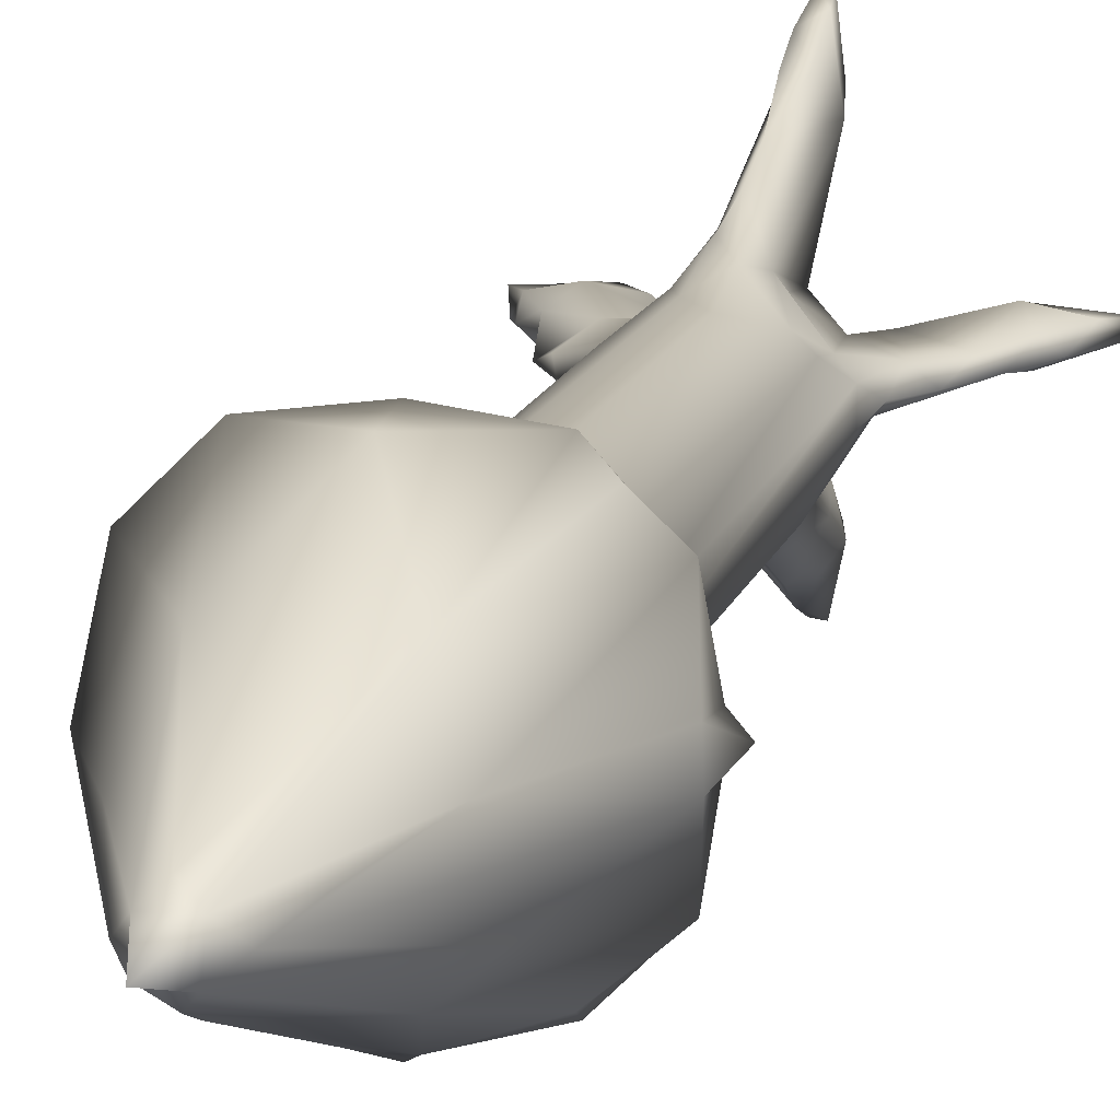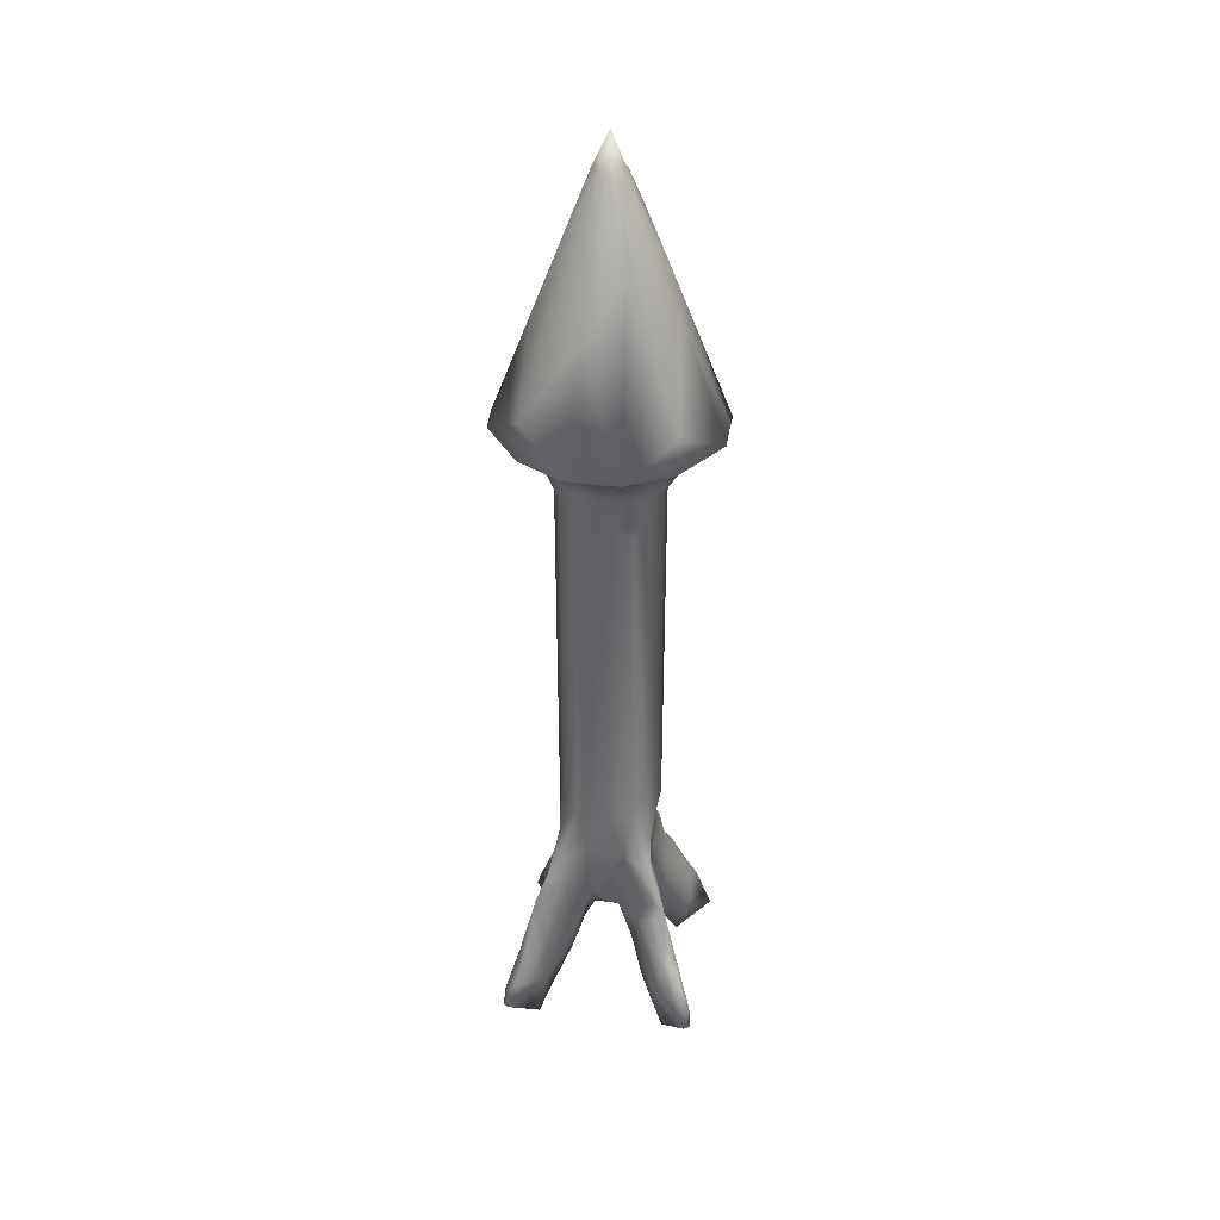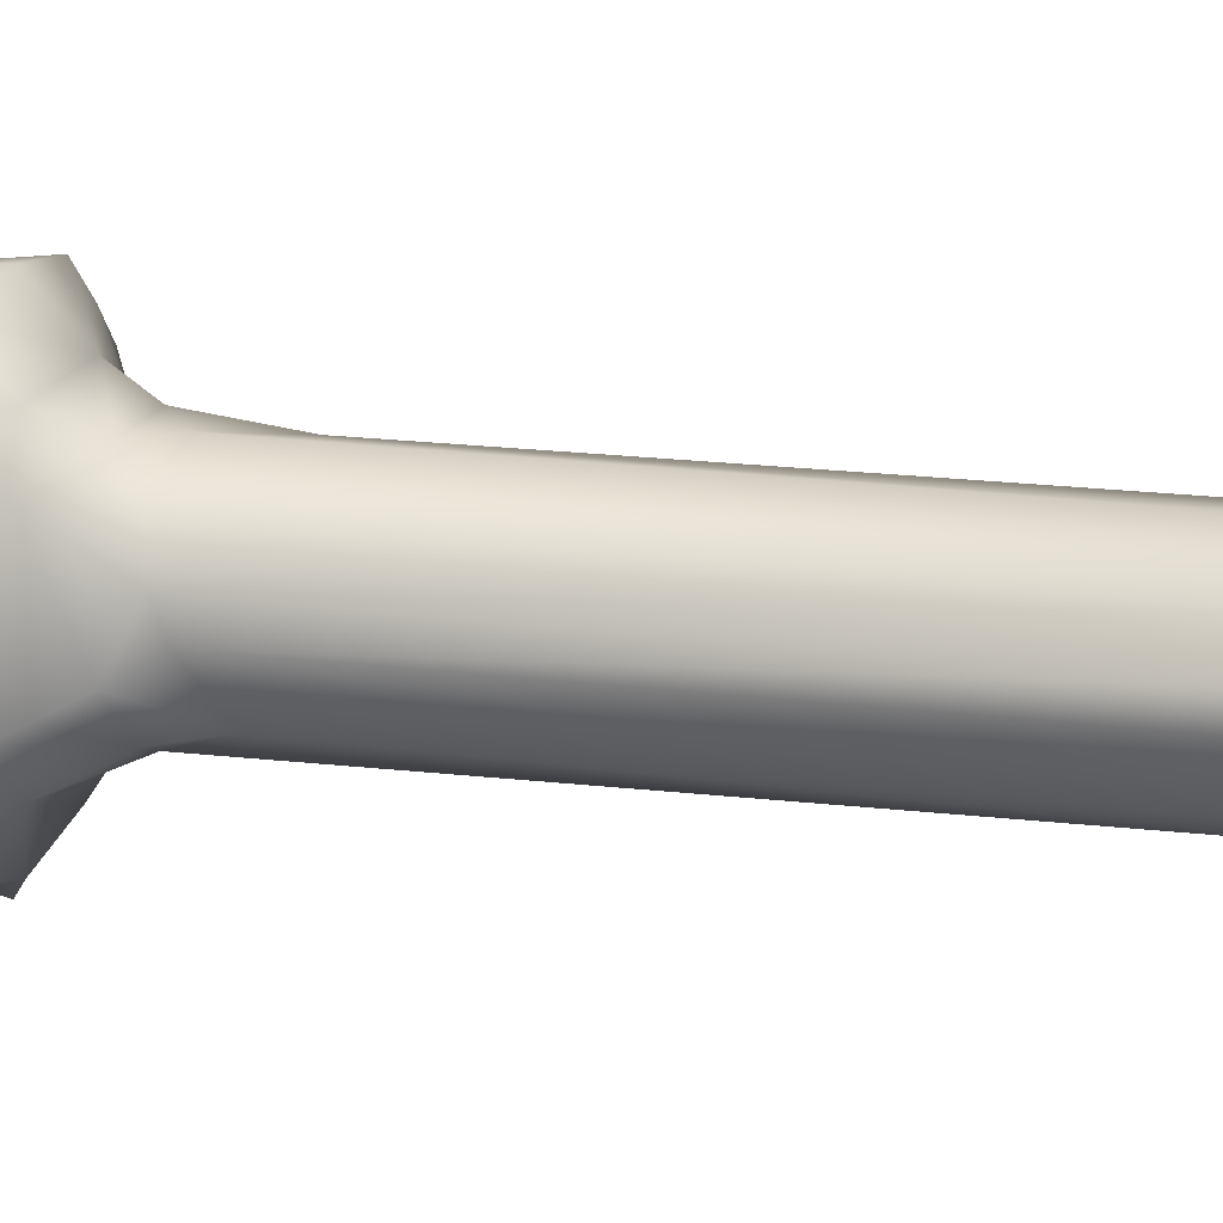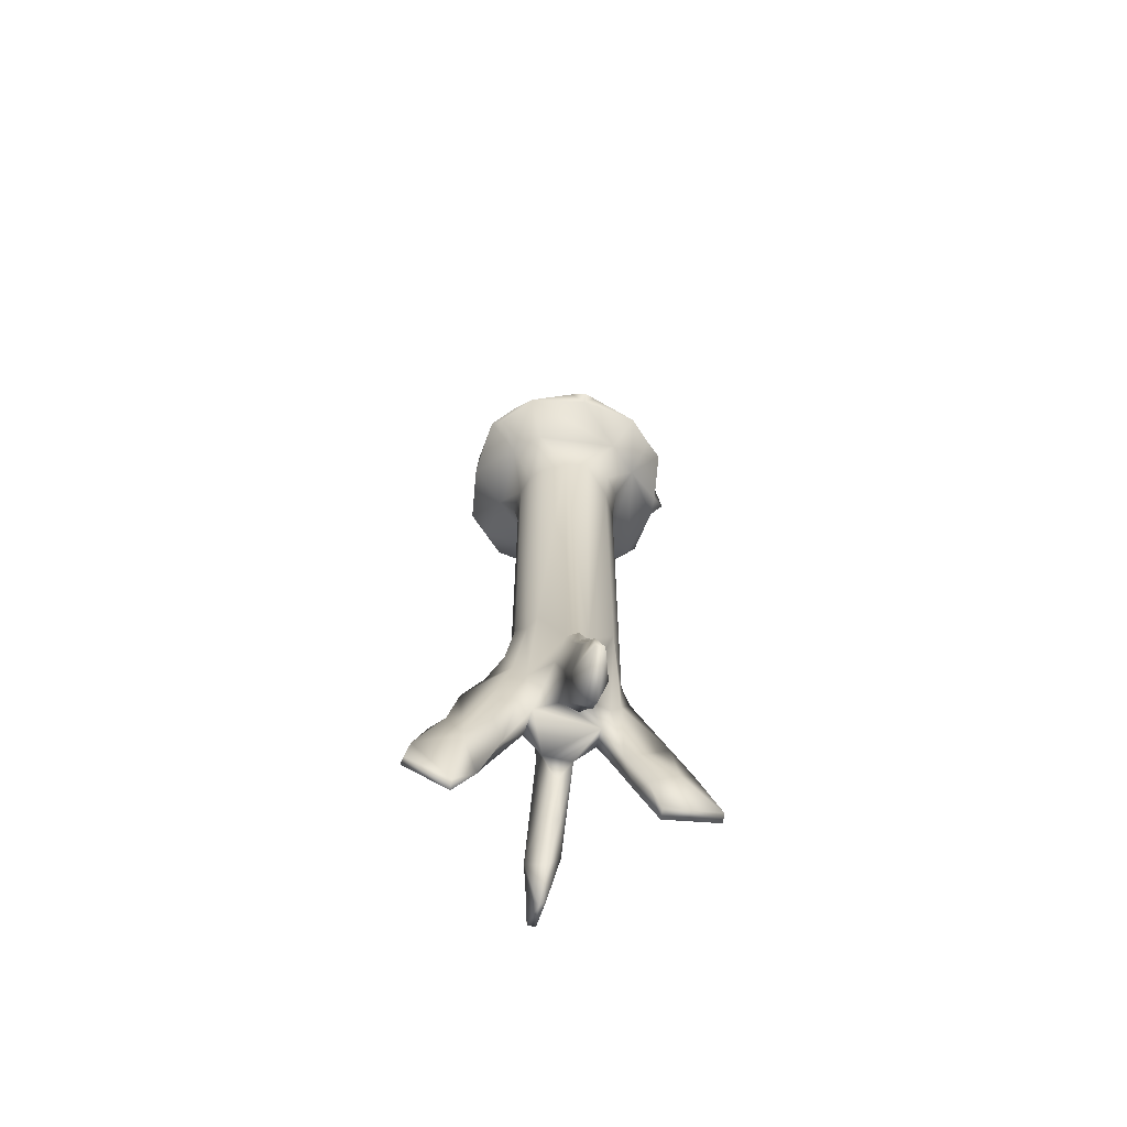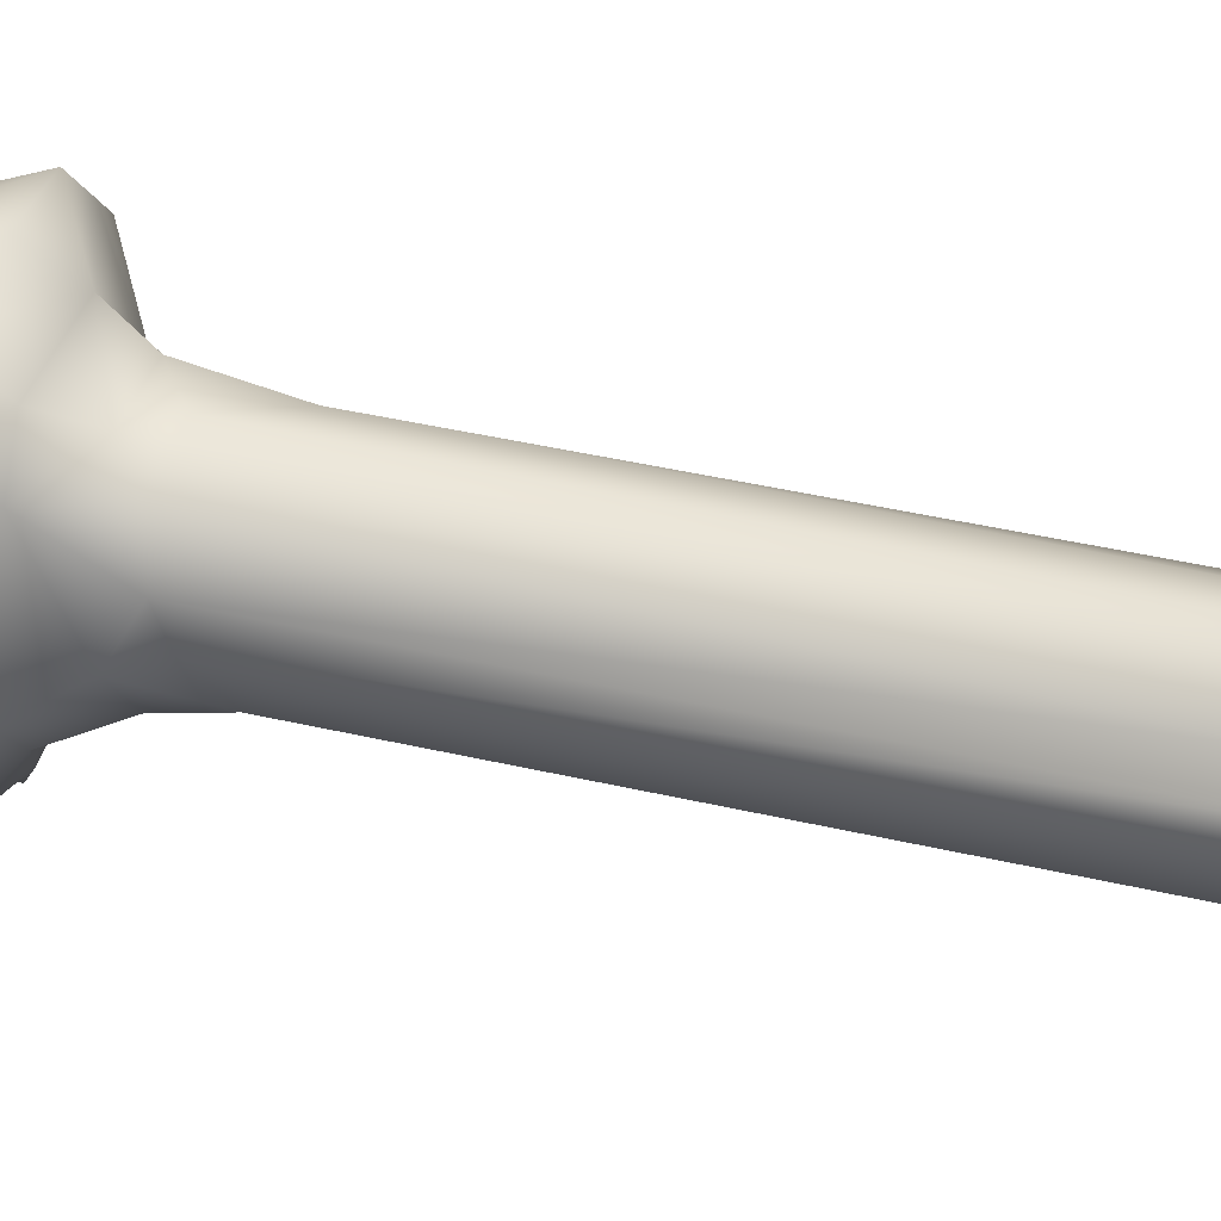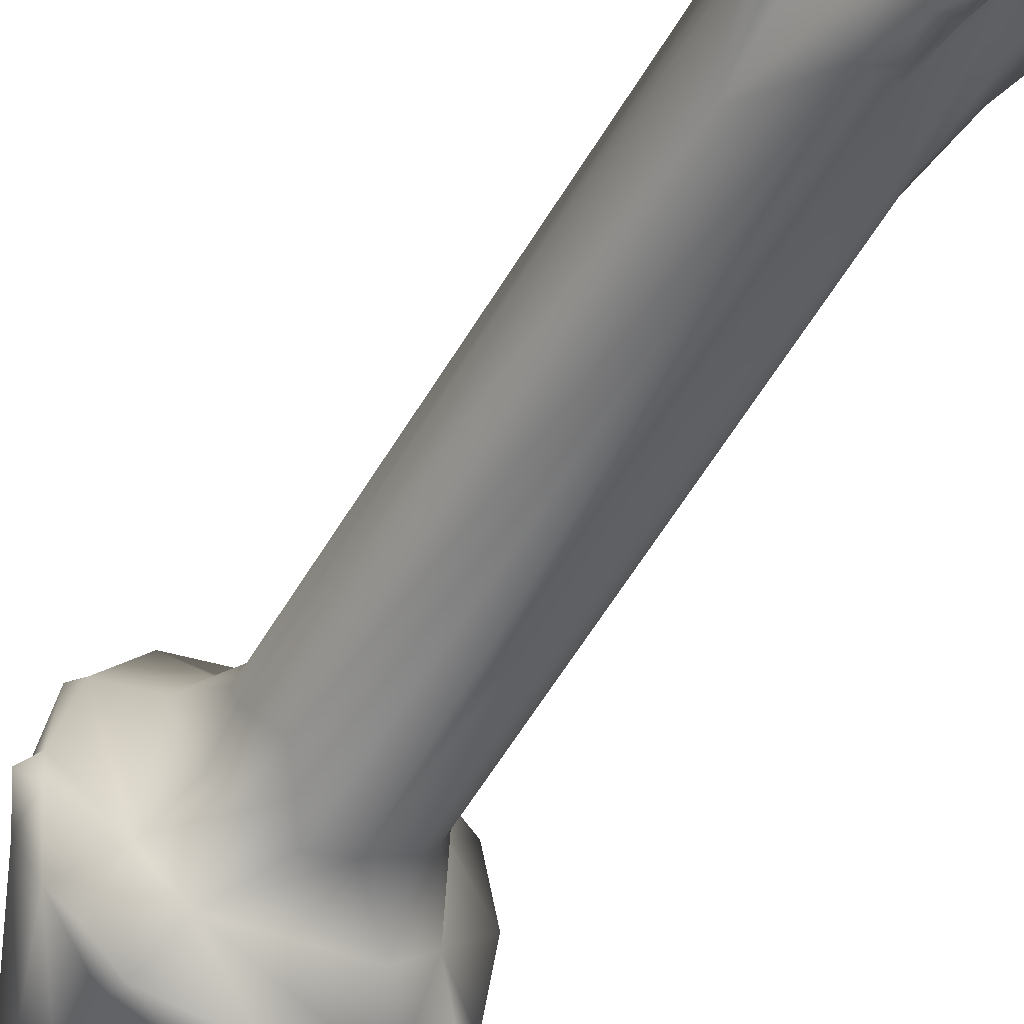
<metadata>
{"format":"obj","ext":"obj","renderer":"f3d","projection":"perspective","resolution":1024,"background":"white","views":[{"elev":13.9,"azim":-166.1,"up":"+Z"},{"elev":35.9,"azim":54.3,"up":"+Y"},{"elev":13.5,"azim":-71.5,"up":"+Z"},{"elev":-65.8,"azim":167.9,"up":"+Y"},{"elev":33.2,"azim":-70.8,"up":"+Z"},{"elev":-49.0,"azim":-27.6,"up":"+Z"}]}
</metadata>
<code>
o Cylinder
v -0.5895 -1.89 0.01555
v -0.531 -1.78 0.03001
v -0.4915 -1.641 -0.01331
v -0.3586 -1.923 0.02719
v -0.449 -1.611 0.0296
v -0.4093 -1.473 -0.01281
v -0.3936 -1.742 0.06509
v -0.3669 -1.442 0.02917
v -0.2722 -1.754 0.02853
v -0.1957 -1.587 0.03491
v -0.1348 -1.443 0.04945
v -0.06253 -1.448 0.1279
v -0.01816 -1.9 0.5901
v -0.02627 -1.807 0.5702
v -0.02951 -1.618 0.484
v -0.02021 -1.987 0.4125
v -0.003289 -1.338 0.4088
v -0.00022 -1.893 0.3215
v -0.03579 -1.699 0.2371
v -0.06826 -1.736 0.3819
v -0.001922 -1.578 0.1425
v -0.3274 -1.306 -0.01117
v -0.2703 -1.281 0.04358
v -0.2631 -1.149 -0.00083
v -0.1706 -1.145 0.07888
v -0.1876 -0.9197 0.1201
v -0.2197 -1.099 0.03805
v -0.06513 -1.134 0.2187
v -0.1484 -0.8884 0.1697
v -0.02944 -1.007 0.2539
v -0.04104 -0.7643 0.2186
v -0.07625 -1.204 0.1684
v -0.4951 1.015 -0.000467
v -0.4139 1.016 0.2539
v -0.447 0.9903 0.04214
v -0.4438 1.12 0.05289
v -0.3144 1.031 0.3528
v -0.38 0.9915 0.263
v -0.2987 0.9179 -0.1823
v -0.2461 1.008 0.4173
v -0.2522 1.602 0.06778
v -0.2711 0.8893 0.1724
v -0.1742 0.725 0.1551
v -0.2274 0.6999 0.03774
v 0.002036 0.9869 0.4429
v -0.002603 1.152 0.433
v -0.1173 0.7875 0.2276
v -0.1773 0.9026 0.2816
v 0.1242 0.9169 0.2931
v -0.03673 0.7096 0.2259
v -0.1686 1.49 0.2502
v -0.151 1.894 0.02711
v -0.09874 2.03 -0.007429
v 0.000698 2.041 0.08353
v -0.05267 2.078 0.04648
v -0.000102 2.231 5.2e-05
v -0.5871 -1.877 -0.02025
v -0.3539 -1.93 -0.023
v -0.4171 -1.742 -0.06331
v -0.3043 -1.789 -0.03763
v -0.2188 -1.634 -0.03628
v -0.2111 -1.298 -0.06243
v -0.1659 -1.362 -0.07207
v -0.1332 -1.46 -0.04299
v -0.02499 -1.557 -0.1454
v -0.06601 -1.439 -0.1382
v -0.03799 -1.663 -0.2211
v -0.03673 -1.821 -0.3075
v -0.07315 -1.616 -0.3242
v -0.03416 -1.939 -0.406
v -0.07403 -1.771 -0.4037
v -0.01168 -1.36 -0.3537
v -0.01253 -1.523 -0.4339
v -0.01964 -1.882 -0.5878
v -0.000746 -1.665 -0.5084
v -0.2214 -1.091 -0.04263
v -0.2271 0.6672 -0.04049
v -0.1681 -0.8897 -0.1615
v -0.07395 -1.29 -0.1971
v -0.04789 -1.099 -0.2253
v -0.03465 -1.274 -0.2876
v 0.000603 -1.157 -0.2736
v -0.446 0.9886 -0.04606
v -0.4465 1.117 -0.05177
v -0.4184 1.015 -0.2547
v -0.3494 1.006 -0.3176
v -0.2313 0.7782 -0.1064
v -0.2731 1.464 -0.1636
v -0.2531 1.009 -0.4156
v -0.2647 1.096 -0.3749
v -0.1645 0.5921 -0.1696
v -0.1692 0.7405 -0.2012
v -0.1815 0.9155 -0.2968
v -0.001072 0.9943 -0.4618
v -0.05568 1.129 -0.4421
v -0.05927 0.7563 -0.2357
v -0.000467 1.015 -0.4951
v -0.1647 1.515 -0.2514
v -0.04778 2.095 -0.04633
v -0.01123 2.051 -0.0897
v 0.01541 -1.887 0.5957
v 0.03406 -1.771 0.5363
v 0.02765 -1.618 0.484
v 0.00631 -2.029 0.4101
v 0.06636 -1.767 0.4133
v 0.0557 -1.246 0.2664
v 0.03411 -1.69 0.2397
v 0.07179 -1.341 0.169
v 0.05979 -1.443 0.1282
v 0.1577 -1.544 -0.001341
v 0.1556 -1.422 0.06534
v 0.2125 -1.613 0.02993
v 0.3215 -1.895 -0.003891
v 0.2987 -1.784 0.03553
v 0.3067 -1.427 0.06081
v 0.4094 -2.029 0.003858
v 0.4122 -1.742 0.06324
v 0.4567 -1.596 0.03453
v 0.5363 -1.771 0.03341
v 0.5155 -1.633 -0.000561
v 0.5952 -1.89 0.01866
v 0.004296 -1.211 0.3471
v 0.02966 -1.111 0.2836
v 0.04149 -0.8844 0.2184
v 0.0971 -1.066 0.1952
v 0.2098 -1.082 0.08005
v 0.1704 -0.8345 0.1369
v 0.2147 -0.881 0.04145
v 0.2159 0.5919 0.0397
v 0.3609 -1.289 0.02381
v 0.3187 -1.149 0.006439
v 0.08556 0.7995 0.2347
v 0.0637 0.5526 0.2122
v 0.1767 0.6473 0.1312
v 0.2447 1.015 0.4135
v 0.158 1.495 0.2477
v 0.2322 0.7876 0.07636
v 0.3259 1.005 0.3259
v 0.2988 0.9156 0.1036
v 0.414 1.012 0.2455
v 0.1987 1.711 0.07022
v 0.4427 0.9878 0.002712
v 0.04365 2.076 0.04303
v 0.1344 -1.433 -0.05595
v 0.04475 -1.466 -0.122
v 0.02969 -1.68 -0.2402
v 0.02032 -1.934 -0.3746
v 0.06059 -1.521 -0.2843
v 0.06048 -1.77 -0.4127
v 0.02806 -1.442 -0.3669
v 0.02896 -1.611 -0.449
v 0.01753 -1.88 -0.5827
v 0.2425 -1.693 -0.03681
v 0.2834 -1.582 -0.06719
v 0.4099 -1.988 -0.02063
v 0.3923 -1.752 -0.07471
v 0.4567 -1.596 -0.03847
v 0.5891 -1.903 -0.02295
v 0.5708 -1.81 -0.02957
v 0.07135 -1.218 -0.1607
v 0.03878 -1.093 -0.2184
v 0.04096 0.7322 -0.2282
v 0.02978 -1.274 -0.2876
v 0.1641 -1.205 -0.07481
v 0.1478 -0.8732 -0.171
v 0.2202 -1.139 -0.06292
v 0.2137 -0.7592 -0.04129
v 0.2213 0.7455 -0.03797
v 0.1804 -0.9032 -0.1278
v 0.2513 -1.004 -0.03293
v 0.4086 -1.337 -0.004456
v 0.1793 0.8976 -0.2764
v 0.05636 1.126 -0.4421
v 0.1441 0.7242 -0.1793
v 0.2497 1.007 -0.4146
v 0.1941 0.7347 -0.1212
v 0.251 1.511 -0.1566
v 0.2881 0.9119 -0.1785
v 0.4133 1.011 -0.2519
v 0.3634 0.9948 -0.2817
v 0.3182 1.029 -0.3484
v 0.4365 1.136 -0.009826
v 0.03796 2.102 -0.03605
v 0.01035 1.905 -0.1471
v 0.1469 1.657 -0.188
v 0.08071 2.047 -0.003934
f 7 4 9
f 7 9 10
f 23 10 11
f 24 23 27
f 28 29 25
f 25 29 26
f 11 25 23
f 23 25 27
f 28 30 29
f 32 28 25
f 27 26 44
f 44 43 42
f 2 4 7
f 43 50 47
f 2 3 57
f 5 6 3
f 58 59 60
f 60 59 61
f 9 60 61
f 61 62 63
f 10 61 64
f 65 66 67
f 67 69 68
f 68 71 70
f 68 69 71
f 69 79 72
f 71 69 73
f 8 22 6
f 23 24 22
f 76 27 77
f 62 76 78
f 66 64 63
f 42 39 87
f 77 91 78
f 77 87 91
f 91 87 92
f 87 39 92
f 80 91 96
f 13 101 14
f 107 18 19
f 108 105 107
f 106 105 108
f 21 12 109
f 110 112 111
f 114 117 112
f 116 117 114
f 17 106 122
f 122 106 123
f 122 123 30
f 30 123 124
f 126 125 108
f 125 126 127
f 127 126 128
f 127 128 129
f 115 171 130
f 31 133 50
f 132 134 137
f 49 132 137
f 137 134 129
f 49 137 139
f 65 145 66
f 148 145 146
f 146 67 68
f 148 146 149
f 148 149 151
f 112 110 153
f 153 110 144
f 113 114 153
f 156 153 154
f 156 154 166
f 171 118 157
f 120 119 159
f 118 120 157
f 121 158 159
f 161 80 162
f 160 148 163
f 164 144 160
f 167 128 170
f 170 166 169
f 131 130 171
f 165 162 174
f 169 165 174
f 176 168 169
f 169 174 176
f 5 2 7
f 8 5 7
f 8 10 23
f 16 14 20
f 17 20 15
f 20 14 15
f 20 18 16
f 12 19 20
f 11 32 25
f 22 8 23
f 25 26 27
f 122 28 17
f 12 28 32
f 29 30 31
f 43 31 50
f 42 47 48
f 43 47 42
f 44 26 43
f 26 29 43
f 57 4 1
f 57 1 2
f 60 4 58
f 59 58 57
f 59 57 3
f 59 3 6
f 6 61 59
f 79 67 66
f 10 9 61
f 11 10 64
f 64 61 63
f 64 12 11
f 75 71 73
f 69 72 73
f 74 70 71
f 24 62 22
f 62 6 22
f 78 79 63
f 24 27 76
f 76 77 78
f 78 63 62
f 81 80 82
f 66 63 79
f 80 78 91
f 87 44 42
f 79 81 72
f 77 27 44
f 102 15 14
f 93 92 39
f 96 91 92
f 93 96 92
f 14 101 102
f 104 13 16
f 104 102 101
f 105 17 103
f 103 102 105
f 15 103 17
f 18 105 104
f 18 104 16
f 21 108 107
f 107 19 21
f 115 118 171
f 113 116 114
f 115 112 117
f 119 116 121
f 118 119 120
f 115 111 112
f 125 123 106
f 124 123 125
f 31 30 124
f 125 106 108
f 111 108 109
f 126 108 111
f 130 126 111
f 49 47 132
f 126 131 128
f 127 133 125
f 31 124 133
f 50 133 132
f 132 47 50
f 133 124 125
f 64 109 12
f 134 132 133
f 134 127 129
f 64 145 144
f 65 146 145
f 151 150 148
f 68 147 146
f 147 68 70
f 149 146 147
f 152 70 74
f 73 72 150
f 149 75 151
f 149 147 152
f 113 156 155
f 152 74 75
f 75 73 151
f 110 111 144
f 144 111 109
f 114 112 153
f 155 116 113
f 156 171 157
f 158 116 155
f 159 155 156
f 157 159 156
f 163 161 160
f 119 121 159
f 160 145 148
f 150 163 148
f 163 81 82
f 80 161 82
f 167 129 128
f 72 81 163
f 144 145 160
f 161 164 160
f 165 164 161
f 165 161 162
f 153 144 164
f 169 164 165
f 164 154 153
f 167 170 169
f 169 168 167
f 166 131 171
f 170 128 131
f 93 162 96
f 162 80 96
f 168 139 137
f 174 162 172
f 137 129 168
f 172 176 174
f 178 168 176
f 178 176 172
f 2 1 4
f 5 3 2
f 8 6 5
f 8 7 10
f 16 13 14
f 17 28 20
f 20 19 18
f 12 21 19
f 11 12 32
f 122 30 28
f 12 20 28
f 43 29 31
f 57 58 4
f 60 9 4
f 6 62 61
f 79 69 67
f 75 74 71
f 24 76 62
f 78 80 79
f 81 79 80
f 87 77 44
f 102 103 15
f 104 101 13
f 104 105 102
f 105 106 17
f 18 107 105
f 21 109 108
f 115 117 118
f 119 117 116
f 118 117 119
f 115 130 111
f 130 131 126
f 49 48 47
f 127 134 133
f 64 144 109
f 64 66 145
f 65 67 146
f 151 73 150
f 152 147 70
f 149 152 75
f 113 153 156
f 156 166 171
f 158 121 116
f 159 158 155
f 157 120 159
f 163 82 161
f 150 72 163
f 167 168 129
f 169 166 164
f 164 166 154
f 166 170 131
f 93 172 162
f 168 178 139
f 35 34 36
f 33 35 36
f 38 37 34
f 38 34 35
f 34 37 51
f 34 41 36
f 42 38 39
f 37 40 51
f 40 38 48
f 48 38 42
f 40 45 46
f 49 45 40
f 51 55 41
f 41 55 52
f 51 46 54
f 51 54 55
f 83 33 84
f 39 35 83
f 84 88 85
f 39 85 86
f 90 85 98
f 85 88 98
f 39 86 89
f 89 86 90
f 93 39 89
f 90 98 95
f 93 89 94
f 94 89 95
f 84 41 53
f 84 53 88
f 88 53 99
f 88 99 98
f 99 100 98
f 98 184 95
f 55 56 99
f 45 135 46
f 135 49 138
f 135 140 136
f 138 139 140
f 140 182 141
f 140 139 142
f 140 142 182
f 55 54 143
f 54 136 143
f 143 141 186
f 136 141 143
f 175 172 93
f 175 94 173
f 181 175 185
f 179 181 177
f 179 178 180
f 100 183 184
f 173 95 184
f 186 177 185
f 141 182 186
f 39 38 35
f 38 40 37
f 51 40 46
f 48 49 40
f 41 34 51
f 53 52 55
f 83 35 33
f 33 36 84
f 83 84 85
f 39 83 85
f 86 85 90
f 89 90 95
f 94 95 97
f 84 36 41
f 53 41 52
f 53 55 99
f 184 98 100
f 135 45 49
f 46 135 136
f 139 138 49
f 140 135 138
f 55 143 56
f 54 46 136
f 141 136 140
f 97 173 94
f 95 173 97
f 94 175 93
f 185 175 173
f 175 180 178
f 178 172 175
f 185 177 181
f 178 142 139
f 181 179 180
f 184 186 185
f 179 182 142
f 179 177 182
f 56 143 183
f 183 99 56
f 99 183 100
f 183 143 186
f 184 185 173
f 186 182 177
f 175 181 180
f 178 179 142
f 184 183 186

</code>
